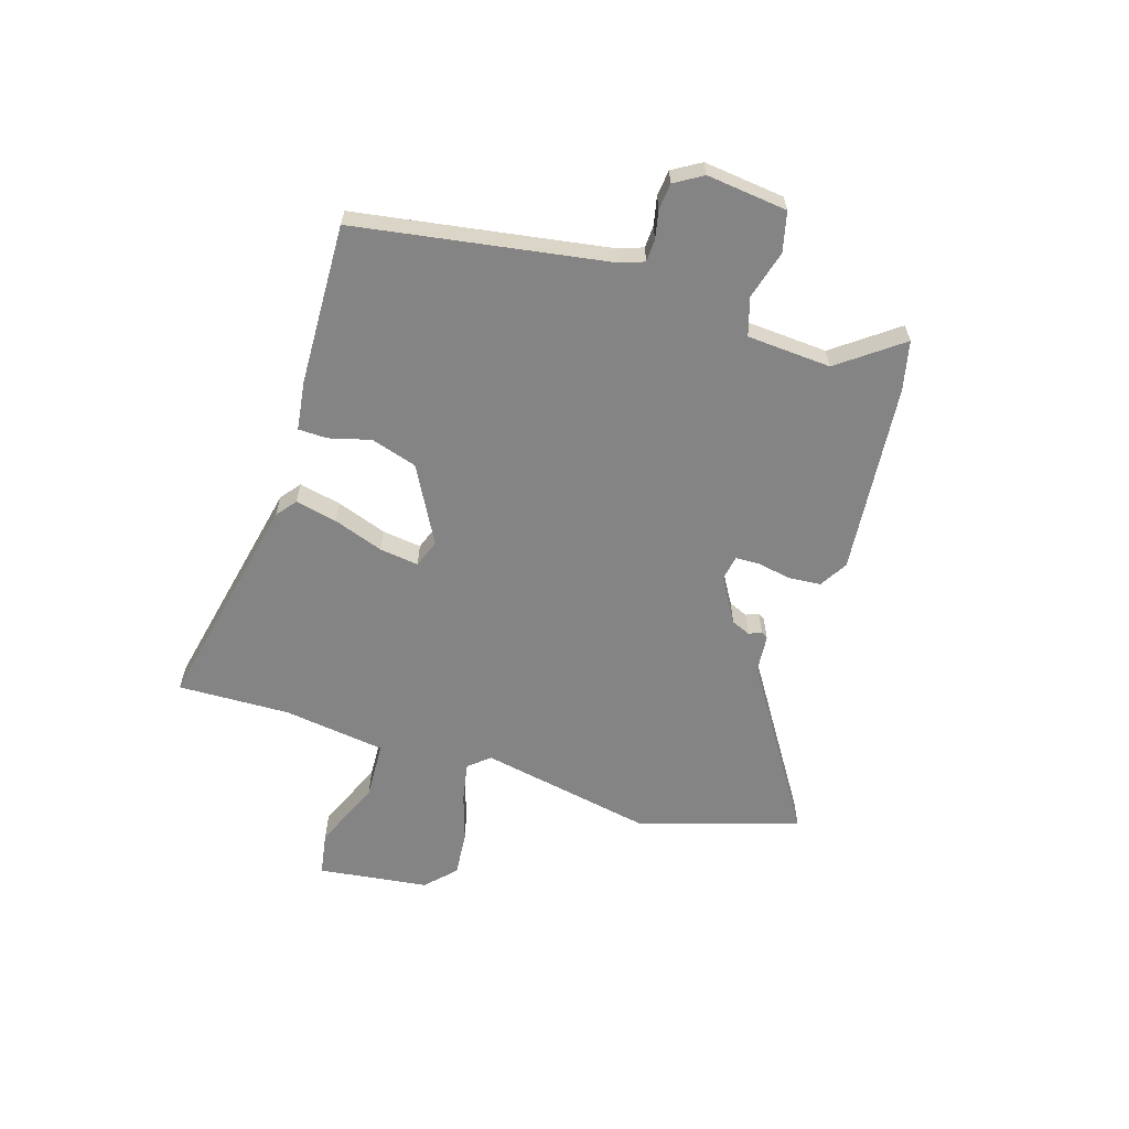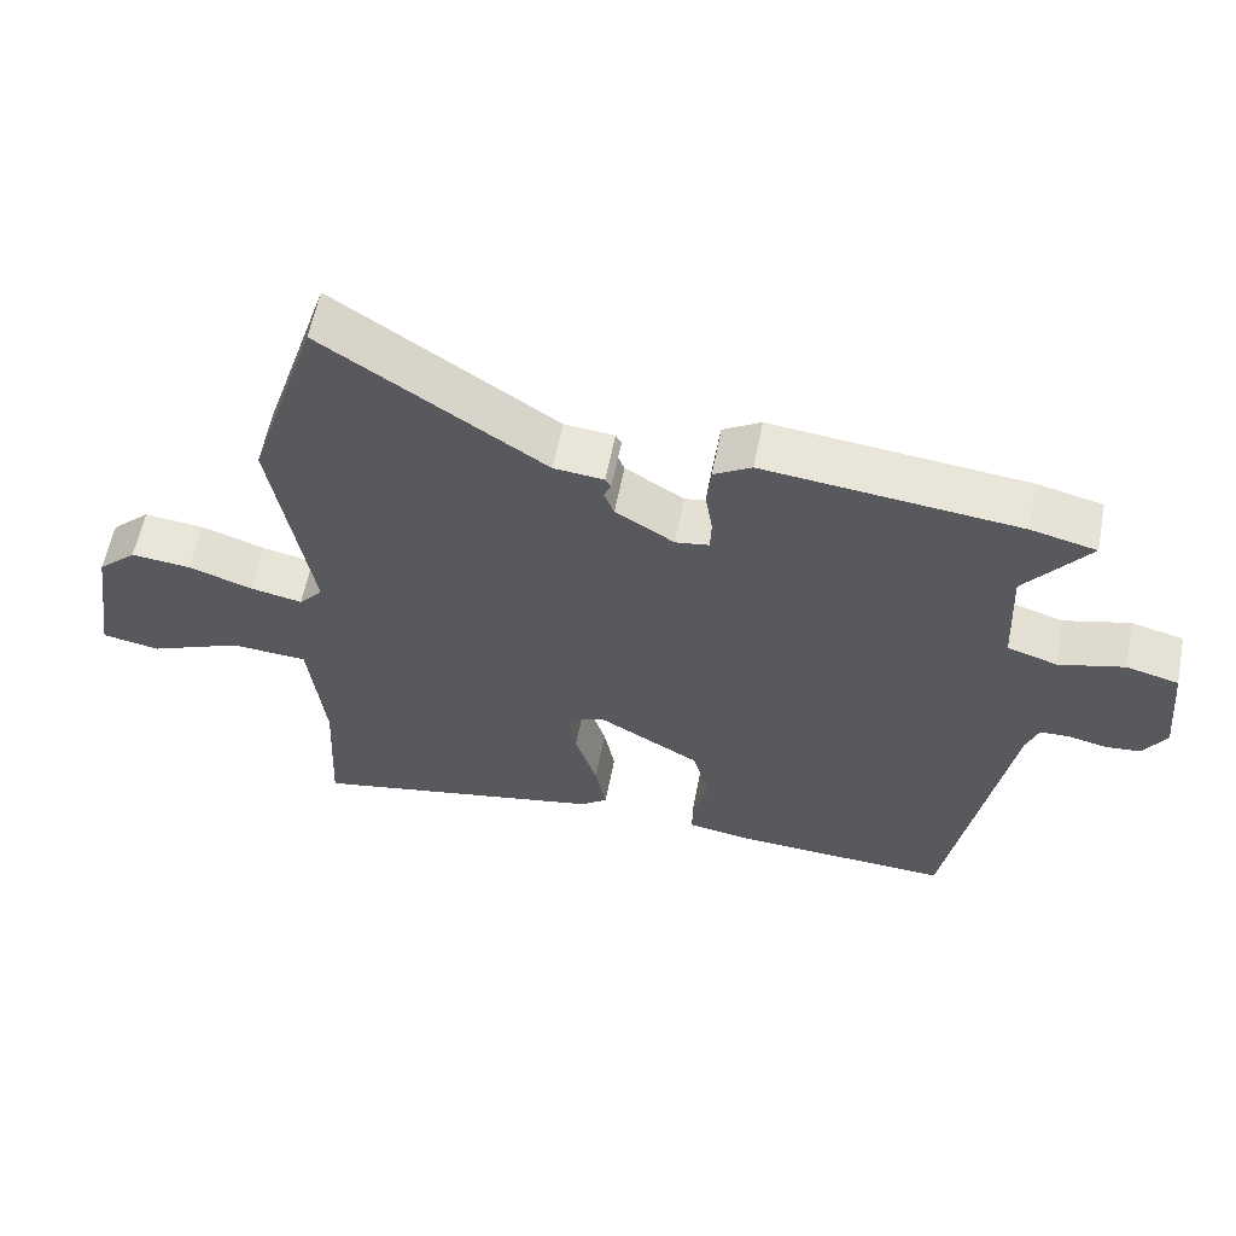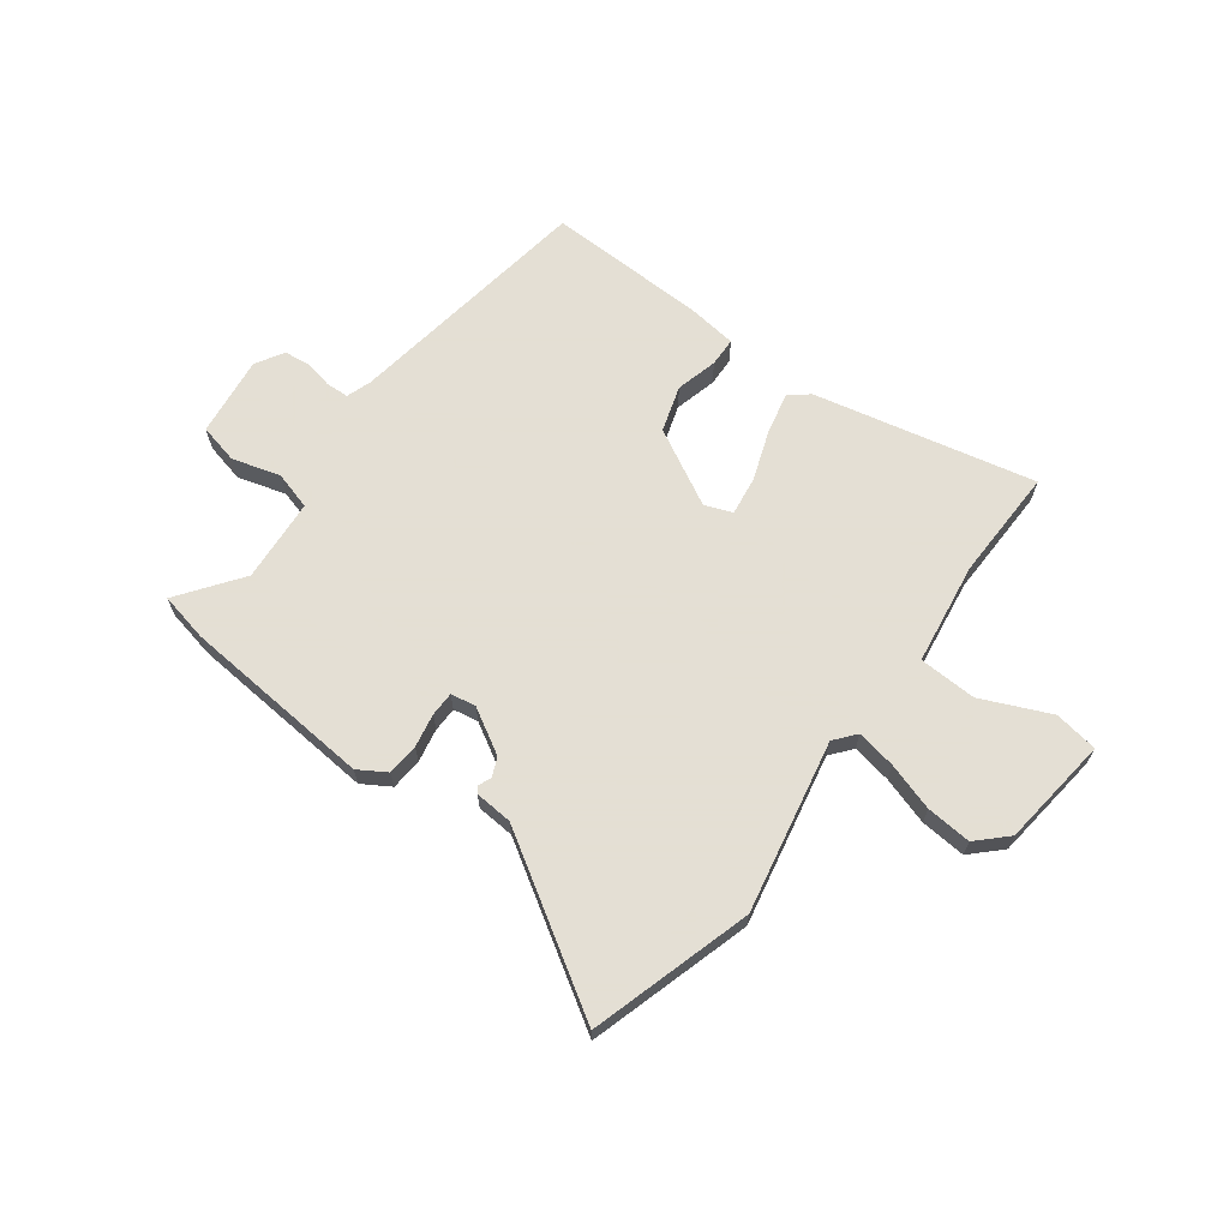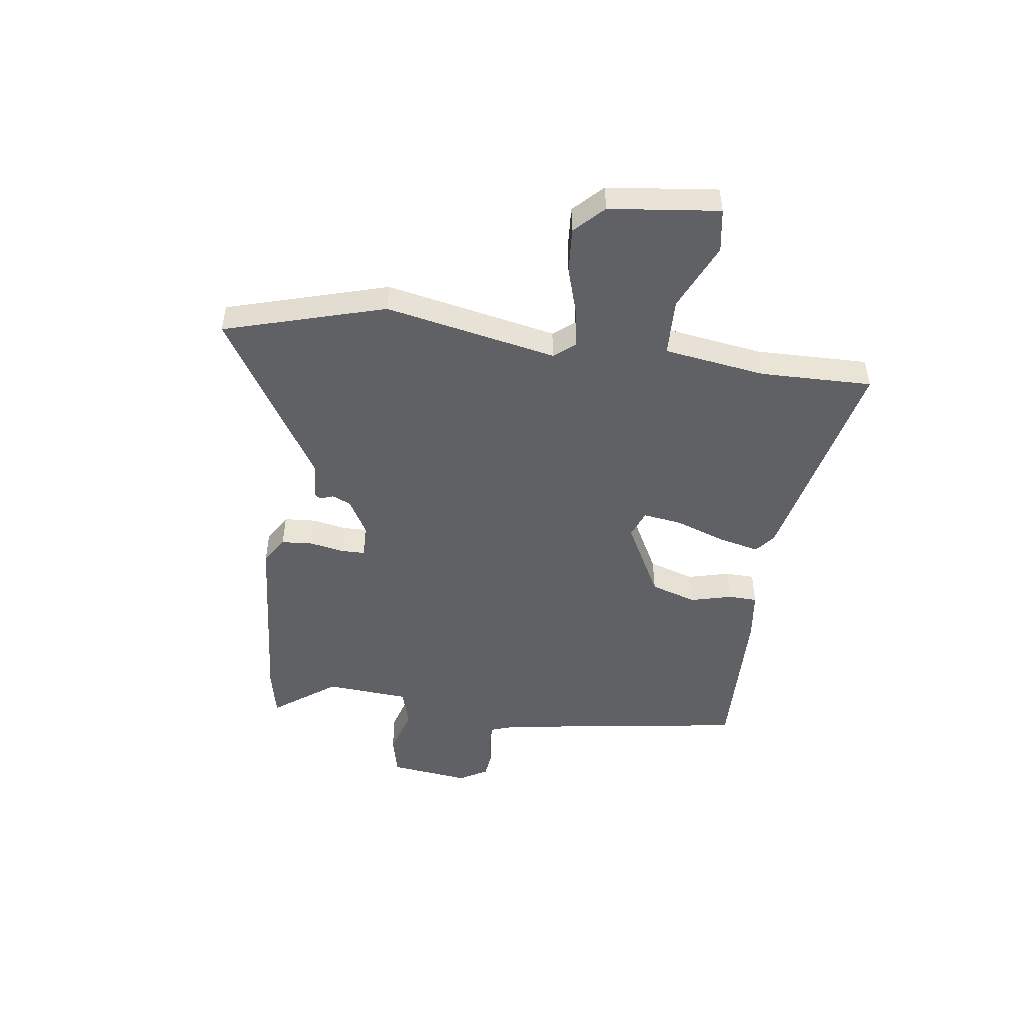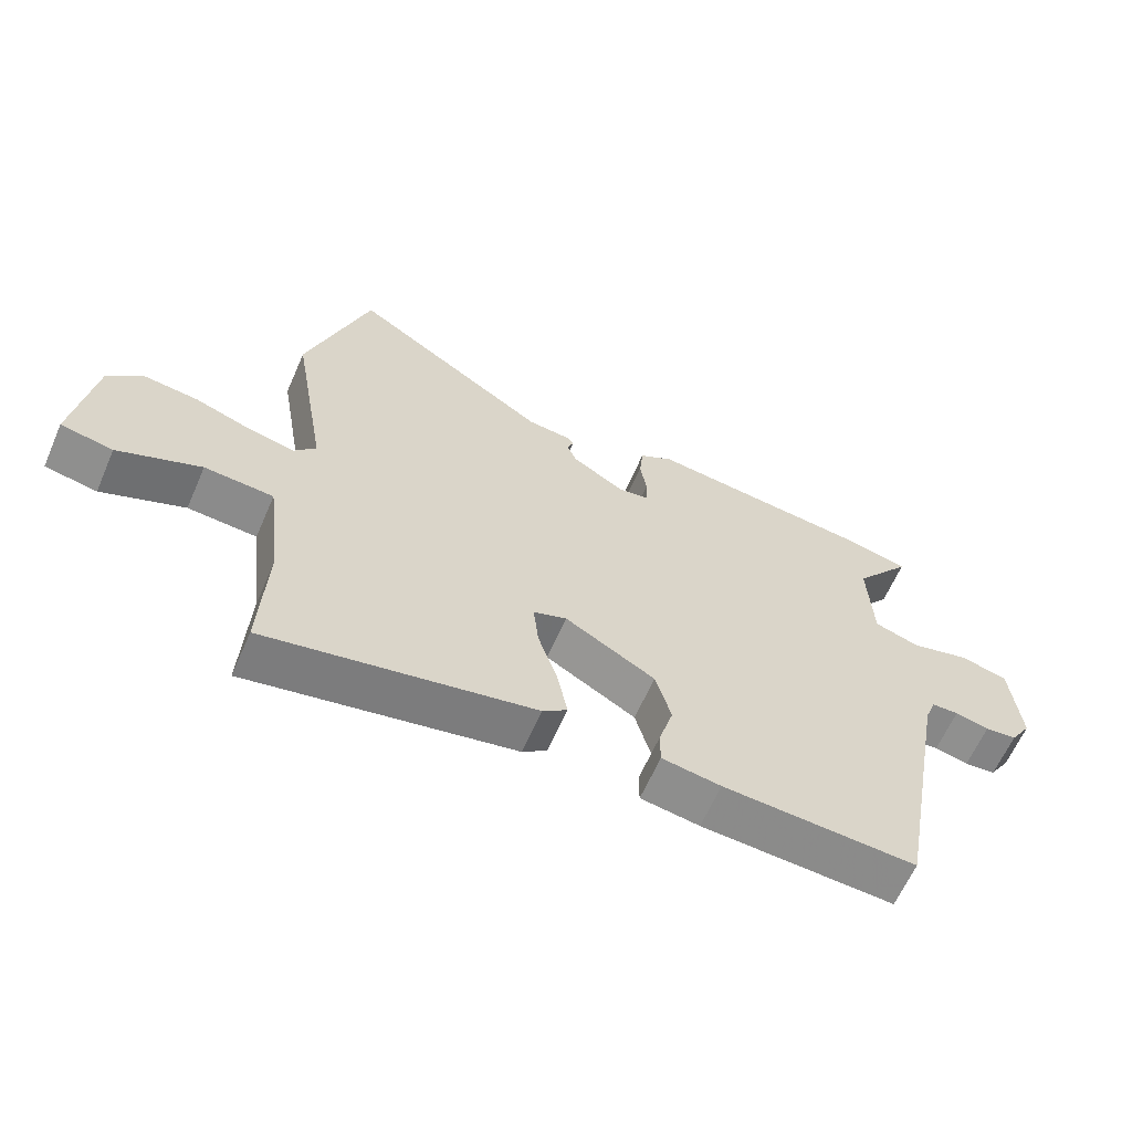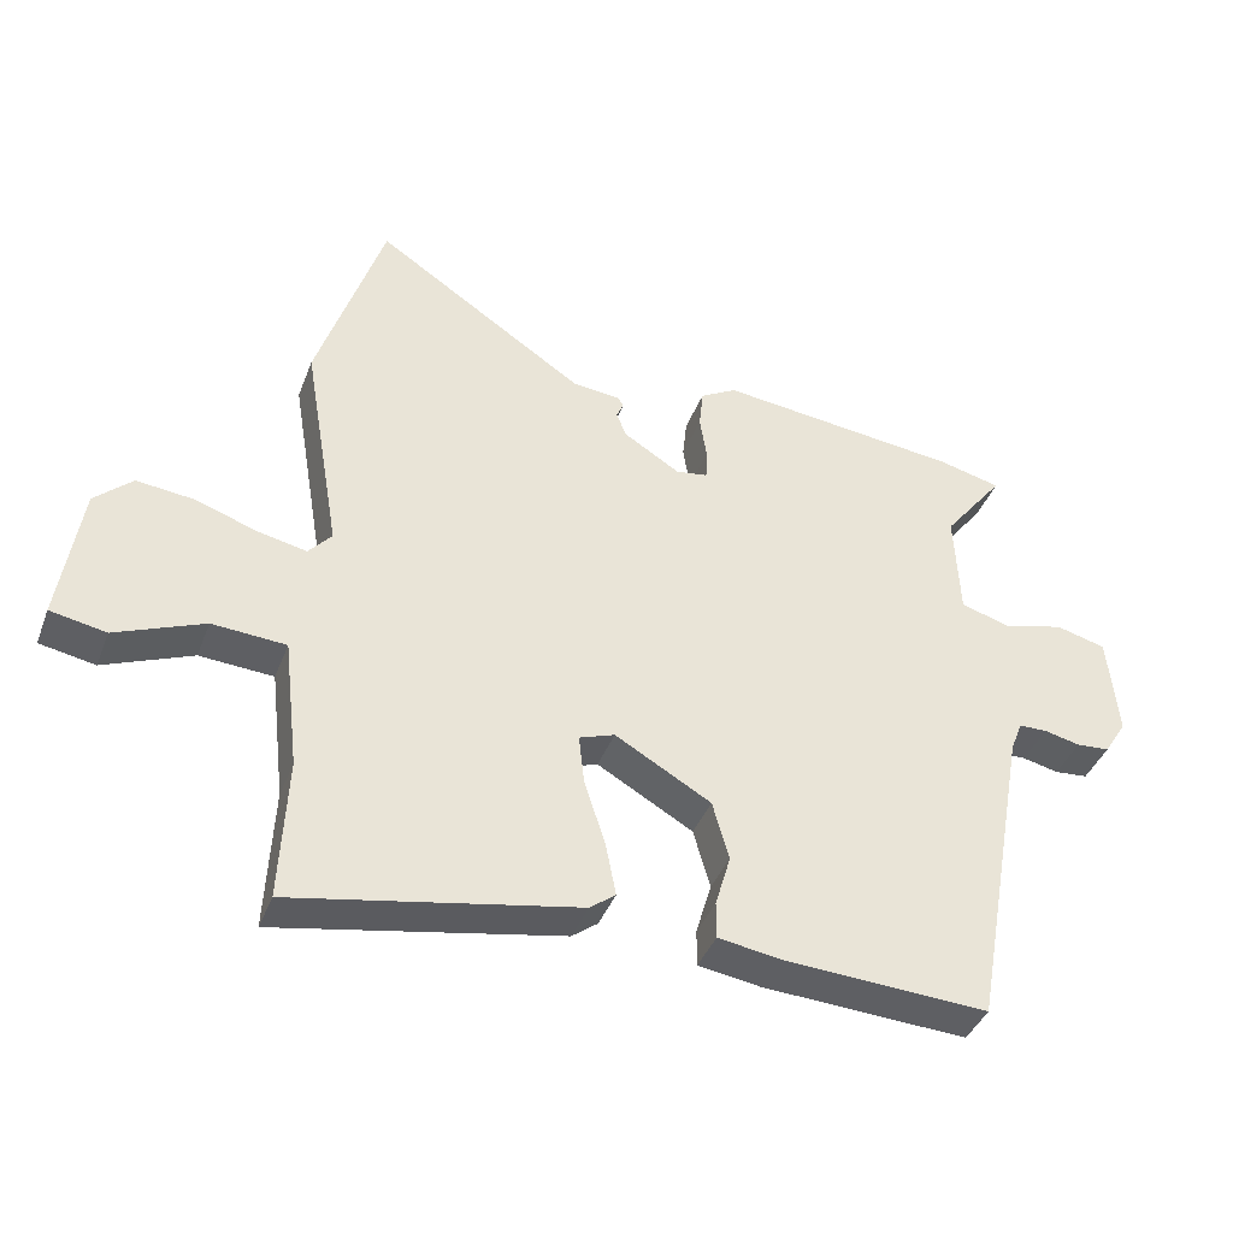
<metadata>
{"format":"obj","ext":"obj","renderer":"f3d","projection":"perspective","resolution":1024,"background":"white","views":[{"elev":-61.5,"azim":-108.5,"up":"+Y"},{"elev":59.0,"azim":-169.0,"up":"+Z"},{"elev":66.3,"azim":35.1,"up":"+Y"},{"elev":-48.7,"azim":80.4,"up":"+Y"},{"elev":-62.8,"azim":156.4,"up":"+Z"},{"elev":-40.1,"azim":160.1,"up":"+Z"}]}
</metadata>
<code>
v 0.443 0.07 0.674
v 0.539 0.07 0.38
v 0.485 0.07 0.063
v 0.518 0.07 0.025
v 0.59 0.07 0.04
v 0.677 0.07 0.07
v 0.76 0.07 0.079
v 0.814 0.07 0.029
v 0.844 0.07 -0.173
v 0.764 0.07 -0.188
v 0.637 0.07 -0.136
v 0.531 0.07 -0.143
v 0.509 0.07 -0.331
v 0.519 0.07 -0.537
v 0.111 0.07 -0.459
v 0.074 0.07 -0.431
v 0.089 0.07 -0.354
v 0.119 0.07 -0.262
v 0.127 0.07 -0.19
v 0.076 0.07 -0.172
v -0.062 0.07 -0.251
v -0.086 0.07 -0.336
v -0.064 0.07 -0.412
v -0.064 0.07 -0.465
v -0.154 0.07 -0.479
v -0.449 0.07 -0.495
v -0.532 0.07 -0.036
v -0.549 0.07 0.009
v -0.59 0.07 0.01
v -0.642 0.07 -0.002
v -0.69 0.07 0.002
v -0.722 0.07 0.053
v -0.708 0.07 0.201
v -0.636 0.07 0.22
v -0.546 0.07 0.197
v -0.477 0.07 0.219
v -0.47 0.07 0.373
v -0.558 0.07 0.486
v -0.468 0.07 0.508
v -0.118 0.07 0.547
v -0.066 0.07 0.517
v -0.06 0.07 0.459
v -0.07 0.07 0.397
v -0.068 0.07 0.352
v -0.022 0.07 0.345
v 0.059 0.07 0.395
v 0.073 0.07 0.43
v 0.063 0.07 0.453
v 0.071 0.07 0.466
v 0.14 0.07 0.473
v 0.443 0 0.674
v 0.539 0 0.38
v 0.485 0 0.063
v 0.518 0 0.025
v 0.59 0 0.04
v 0.677 0 0.07
v 0.76 0 0.079
v 0.814 0 0.029
v 0.844 0 -0.173
v 0.764 0 -0.188
v 0.637 0 -0.136
v 0.531 0 -0.143
v 0.509 0 -0.331
v 0.519 0 -0.537
v 0.111 0 -0.459
v 0.074 0 -0.431
v 0.089 0 -0.354
v 0.119 0 -0.262
v 0.127 0 -0.19
v 0.076 0 -0.172
v -0.062 0 -0.251
v -0.086 0 -0.336
v -0.064 0 -0.412
v -0.064 0 -0.465
v -0.154 0 -0.479
v -0.449 0 -0.495
v -0.532 0 -0.036
v -0.549 0 0.009
v -0.59 0 0.01
v -0.642 0 -0.002
v -0.69 0 0.002
v -0.722 0 0.053
v -0.708 0 0.201
v -0.636 0 0.22
v -0.546 0 0.197
v -0.477 0 0.219
v -0.47 0 0.373
v -0.558 0 0.486
v -0.468 0 0.508
v -0.118 0 0.547
v -0.066 0 0.517
v -0.06 0 0.459
v -0.07 0 0.397
v -0.068 0 0.352
v -0.022 0 0.345
v 0.059 0 0.395
v 0.073 0 0.43
v 0.063 0 0.453
v 0.071 0 0.466
v 0.14 0 0.473
f 47 48 49 50
f 46 47 50
f 1 2 3
f 50 1 3
f 46 50 3
f 45 46 3 4
f 44 45 4
f 41 42 43
f 40 41 43
f 39 40 43
f 38 39 43
f 37 38 43
f 36 37 43 44
f 33 34 35
f 32 33 35
f 31 32 35
f 30 31 35
f 29 30 35
f 28 29 35 36
f 36 44 4
f 28 36 4
f 27 28 4
f 25 26 27
f 24 25 27
f 23 24 27
f 22 23 27
f 16 17 18
f 15 16 18
f 14 15 18
f 13 14 18
f 12 13 18 19
f 9 10 11
f 8 9 11
f 7 8 11
f 6 7 11
f 5 6 11
f 4 5 11 12
f 21 22 27
f 20 21 27
f 20 27 4 12
f 12 19 20
f 100 99 98 97
f 100 97 96
f 53 52 51
f 53 51 100
f 53 100 96
f 54 53 96 95
f 54 95 94
f 93 92 91
f 93 91 90
f 93 90 89
f 93 89 88
f 93 88 87
f 94 93 87 86
f 85 84 83
f 85 83 82
f 85 82 81
f 85 81 80
f 85 80 79
f 86 85 79 78
f 54 94 86
f 54 86 78
f 54 78 77
f 77 76 75
f 77 75 74
f 77 74 73
f 77 73 72
f 68 67 66
f 68 66 65
f 68 65 64
f 68 64 63
f 69 68 63 62
f 61 60 59
f 61 59 58
f 61 58 57
f 61 57 56
f 61 56 55
f 62 61 55 54
f 77 72 71
f 77 71 70
f 62 54 77 70
f 70 69 62
f 1 51 52 2
f 2 52 53 3
f 3 53 54 4
f 4 54 55 5
f 5 55 56 6
f 6 56 57 7
f 7 57 58 8
f 8 58 59 9
f 9 59 60 10
f 10 60 61 11
f 11 61 62 12
f 12 62 63 13
f 13 63 64 14
f 14 64 65 15
f 15 65 66 16
f 16 66 67 17
f 17 67 68 18
f 18 68 69 19
f 19 69 70 20
f 20 70 71 21
f 21 71 72 22
f 22 72 73 23
f 23 73 74 24
f 24 74 75 25
f 25 75 76 26
f 26 76 77 27
f 27 77 78 28
f 28 78 79 29
f 29 79 80 30
f 30 80 81 31
f 31 81 82 32
f 32 82 83 33
f 33 83 84 34
f 34 84 85 35
f 35 85 86 36
f 36 86 87 37
f 37 87 88 38
f 38 88 89 39
f 39 89 90 40
f 40 90 91 41
f 41 91 92 42
f 42 92 93 43
f 43 93 94 44
f 44 94 95 45
f 45 95 96 46
f 46 96 97 47
f 47 97 98 48
f 48 98 99 49
f 49 99 100 50
f 50 100 51 1

</code>
